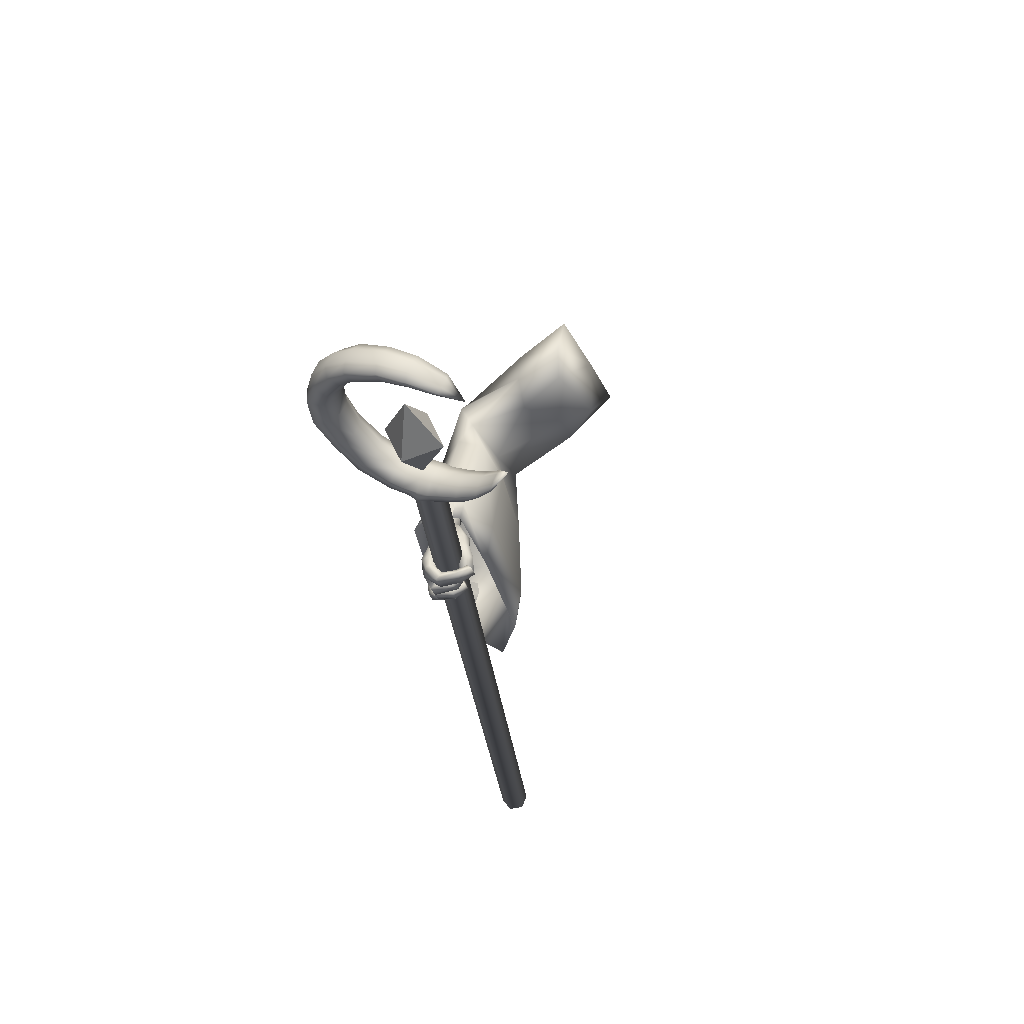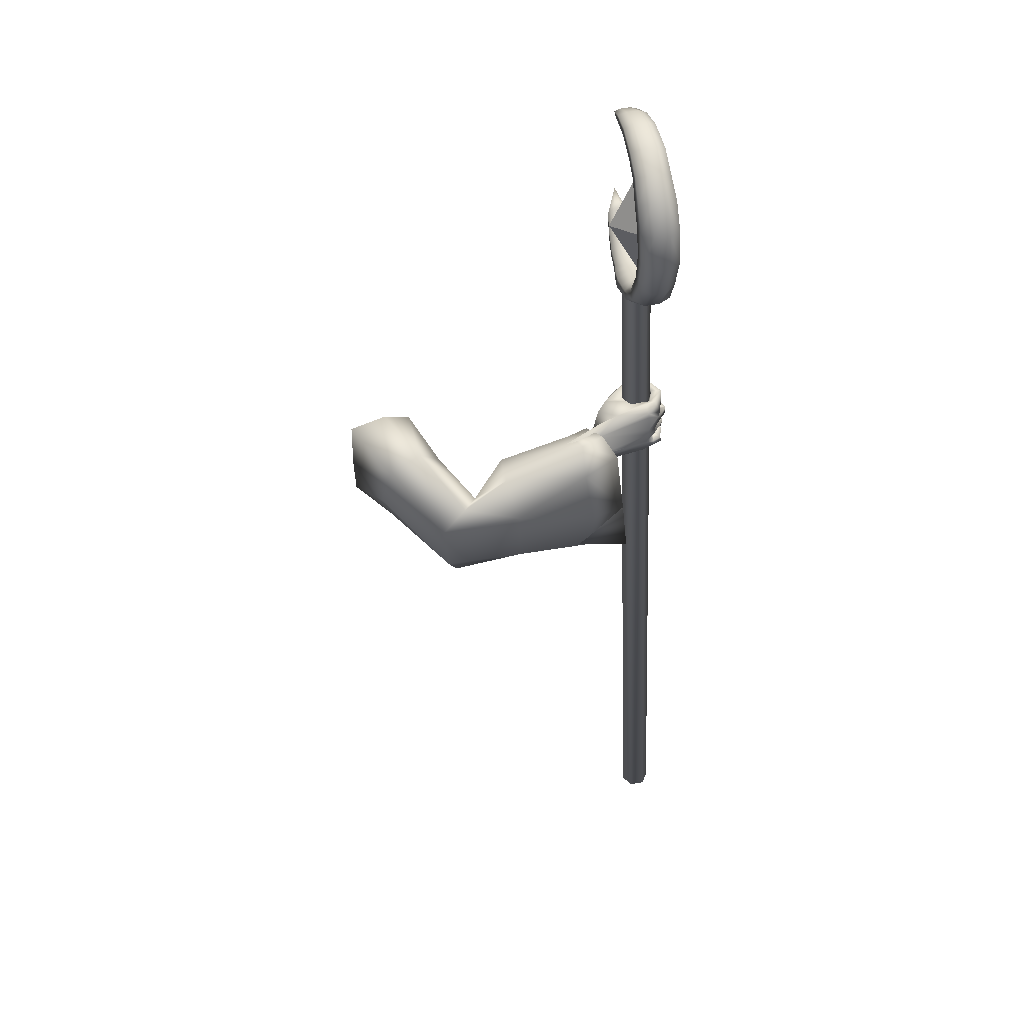
<metadata>
{"format":"obj","ext":"obj","renderer":"f3d","projection":"perspective","resolution":1024,"background":"white","views":[{"elev":64.8,"azim":-145.9,"up":"+Y"},{"elev":30.7,"azim":90.3,"up":"+Y"}]}
</metadata>
<code>
o LowPoly_Warlock.000_Plane.005
v 0.2248 0.1419 -0.1673
v 0.1507 -0.1111 -0.2141
v 0.1266 -0.08787 -0.08857
v 0.183 0.007267 -0.09025
v 0.2545 0.127 -0.09766
v 0.1904 0.123 -0.2156
v 0.1283 -0.02976 -0.1696
v 0.2207 0.01126 -0.4979
v 0.2619 -0.009565 -0.3991
v 0.2462 0.05384 -0.5063
v 0.2734 0.01674 -0.4015
v 0.1796 0.06486 -0.6141
v 0.2068 0.118 -0.6316
v 0.2678 -0.01572 -0.5367
v 0.3037 -0.02827 -0.445
v 0.204 0.02756 -0.649
v 0.2828 0.02296 -0.5311
v 0.3111 -0.006561 -0.4419
v 0.231 0.05242 -0.6268
v 0.1416 0.1203 -0.733
v 0.1737 0.1448 -0.7274
v 0.1348 0.0282 -0.7209
v 0.155 0.02504 -0.7266
v 0.1714 0.05551 -0.7337
v 0.1257 0.04695 -0.7543
v 0.1406 0.04007 -0.7665
v 0.1139 0.05714 -0.7513
v 0.1228 0.05798 -0.7642
v 0.1002 0.06119 -0.7381
v 0.09358 0.06927 -0.7467
v 0.1662 0.04808 -0.7324
v 0.1324 0.05637 -0.7279
v 0.1505 0.05357 -0.7644
v 0.1344 0.06908 -0.7655
v 0.102 0.07828 -0.7453
v 0.1355 0.04201 -0.7437
v 0.1416 0.06376 -0.7504
v 0.1275 0.07537 -0.7497
v 0.1064 0.07933 -0.7392
v 0.1539 0.0374 -0.7504
v 0.1643 0.05128 -0.7481
v 0.1431 0.06238 -0.7474
v 0.1507 0.05615 -0.7454
v 0.1288 0.06604 -0.7304
v 0.1225 0.06786 -0.7667
v 0.1158 0.07013 -0.7423
v 0.0903 0.08631 -0.7527
v 0.09685 0.08053 -0.735
v 0.07641 0.09487 -0.7227
v 0.09097 0.09325 -0.7129
v 0.0967 0.1039 -0.7516
v 0.0864 0.1107 -0.7239
v 0.1066 0.09992 -0.7417
v 0.09517 0.1052 -0.7161
v 0.1307 0.08505 -0.7691
v 0.1245 0.0909 -0.7476
v 0.1621 0.07109 -0.7508
v 0.1391 0.08842 -0.7325
v 0.1543 0.08319 -0.7526
v 0.137 0.09259 -0.7334
v 0.1247 0.1025 -0.7748
v 0.1218 0.1027 -0.7482
v 0.08937 0.1165 -0.7427
v 0.1094 0.1118 -0.7364
v 0.08994 0.1192 -0.7052
v 0.1035 0.1217 -0.7037
v 0.1149 0.1323 -0.7427
v 0.1064 0.1375 -0.7081
v 0.09908 0.1342 -0.7487
v 0.09069 0.1417 -0.7112
v 0.1357 0.1202 -0.7737
v 0.126 0.1222 -0.7517
v 0.1462 0.1174 -0.7387
v 0.1655 0.1112 -0.7565
v 0.1393 0.1233 -0.7327
v 0.1591 0.1204 -0.7603
v 0.1175 0.1344 -0.7422
v 0.1165 0.1357 -0.7646
v 0.09737 0.144 -0.7234
v 0.08471 0.1481 -0.7376
v 0.08329 0.1534 -0.7004
v 0.06837 0.1576 -0.7088
v 0.1044 0.164 -0.7248
v 0.09028 0.1688 -0.7051
v 0.09813 0.1685 -0.7327
v 0.07863 0.1736 -0.7075
v 0.126 0.1561 -0.7424
v 0.129 0.157 -0.7626
v 0.1576 0.1465 -0.7372
v 0.1645 0.1464 -0.749
v 0.1845 0.09019 -0.737
v 0.1807 0.07625 -0.7367
v 0.1849 0.1194 -0.7349
v 0.1863 0.1301 -0.7345
v 0.1629 0.1453 -0.7259
v 0.1422 0.1113 -0.7311
v 0.1406 0.09444 -0.7287
v 0.1392 0.08559 -0.7284
v 0.1761 0.08052 -0.6126
v 0.1973 0.1302 -0.6653
v 0.1184 0.1128 -0.6581
v 0.1798 0.1392 -0.6975
v 0.1697 0.1259 -0.6257
v 0.1323 0.1264 -0.6383
v 0.1039 0.1327 -0.6755
v 0.1199 0.1459 -0.6573
v 0.09486 0.1378 -0.681
v 0.09381 0.1534 -0.6798
v 0.08197 0.1293 -0.7109
v 0.07344 0.1451 -0.7075
v 0.1349 0.1214 -0.6942
v 0.1253 0.1325 -0.6904
v 0.113 0.1363 -0.6976
v 0.1057 0.1652 -0.6864
v 0.09213 0.1332 -0.7205
v 0.09263 0.1549 -0.7158
v 0.1165 0.1509 -0.7043
v 0.0949 0.1446 -0.7248
v 0.135 0.1543 -0.6611
v 0.1182 0.1273 -0.6879
v 0.1435 0.1473 -0.6809
v 0.1529 0.1427 -0.689
v 0.1472 0.1394 -0.6408
v 0.2131 0.08411 -0.6222
v 0.2811 -0.1348 -0.4576
v 0.2134 -0.08799 -0.6838
v 0.2329 -0.1037 -0.6179
v 0.02427 -0.2903 -0.6787
v 0.04248 -0.2767 -0.593
v 0.1382 -0.2454 -0.4646
v 0.1736 -0.1312 -0.1706
v 0.2476 -0.2281 -0.3147
v 0.2393 0.1023 -0.6325
v 0.3096 0.03308 -0.4274
v 0.2484 0.08265 -0.5909
v 0.3642 -0.007553 -0.3403
v 0.2768 0.07556 -0.2437
v 0.1089 -0.008778 -0.6177
v 0.01585 -0.2018 -0.6414
v 0.1132 -0.246 -0.701
v 0.2579 0.06133 -0.6651
v 0.1837 0.09309 -0.6002
v 0.05124 -0.1962 -0.5641
v 0.1326 -0.1541 -0.4532
v 0.2219 -0.1853 -0.3341
v 0.1476 -0.01936 -0.5325
v 0.133 -0.2345 -0.6084
v 0.2758 0.02349 -0.5978
v 0.1996 0.08276 -0.5635
v 0.2024 -0.04518 -0.4145
v 0.253 0.05194 -0.4152
v 0.224 -0.2042 -0.4577
v 0.3347 -0.04599 -0.4558
v 0.3061 -0.1787 -0.301
v 0.2602 -0.111 -0.3515
v 0.32 -0.004632 -0.3609
v 0.3744 -0.05874 -0.2957
v 0.2354 0.04338 -0.2814
v 0.1729 -0.0564 -0.2209
v 0.2333 -0.06078 -0.1562
v 0.3096 0.0505 -0.1807
v 0.2563 -0.1367 -0.4452
v 0.234 -0.12 -0.564
v 0.09596 -0.2454 -0.5459
v 0.1742 -0.2002 -0.4492
v 0.2859 -0.05085 -0.4354
v 0.2453 0.01513 -0.5444
v 0.1023 -0.1871 -0.525
v 0.1711 -0.1478 -0.4427
v 0.1721 -0.05883 -0.502
v 0.1616 -0.2148 -0.5571
v 0.2651 -0.02776 -0.5494
v 0.2099 0.0152 -0.5245
v 0.2107 -0.08486 -0.4204
v 0.2554 -0.03634 -0.4279
v 0.2235 -0.1765 -0.4452
v 0.2871 -0.08565 -0.4442
v -0.05822 -1.071 -0.7279
v -0.03519 -1.074 -0.7485
v -0.04115 -1.071 -0.7789
v -0.07014 -1.066 -0.7887
v -0.09317 -1.063 -0.7681
v -0.08721 -1.066 -0.7377
v 0.1879 0.4196 -0.6663
v 0.2109 0.4167 -0.6869
v 0.2049 0.4189 -0.7173
v 0.1759 0.4241 -0.727
v 0.1529 0.427 -0.7064
v 0.1589 0.4248 -0.6761
v 0.2426 0.4139 -0.6933
v 0.2366 0.4161 -0.7237
v 0.3144 0.4402 -0.7055
v 0.3085 0.4424 -0.7358
v 0.3732 0.4899 -0.7138
v 0.3674 0.4921 -0.7433
v 0.4078 0.5506 -0.7156
v 0.4018 0.5528 -0.746
v 0.4161 0.6248 -0.7118
v 0.4102 0.627 -0.7422
v 0.4028 0.6883 -0.7045
v 0.3968 0.6905 -0.7349
v 0.3741 0.7333 -0.6969
v 0.3687 0.7354 -0.7246
v 0.3331 0.7732 -0.6862
v 0.3277 0.7752 -0.7134
v 0.2731 0.8015 -0.6734
v 0.2682 0.8033 -0.6985
v 0.2175 0.8076 -0.6631
v 0.213 0.8093 -0.6862
v 0.1539 0.7945 -0.6542
v 0.1503 0.7958 -0.6722
v 0.07867 0.5089 -0.6587
v 0.02353 0.5805 -0.6538
v 0.1516 0.4698 -0.6731
v 0.221 0.4579 -0.6858
v 0.2862 0.4807 -0.6969
v 0.3261 0.5298 -0.7016
v 0.3562 0.6336 -0.6994
v 0.3257 0.7149 -0.6888
v 0.2538 0.7727 -0.6718
v 0.1623 0.782 -0.6568
v 0.1106 0.7627 -0.6574
v 0.1588 0.7833 -0.6748
v 0.2489 0.7745 -0.6969
v 0.3202 0.7169 -0.7165
v 0.3502 0.6359 -0.7298
v 0.3203 0.5319 -0.7311
v 0.2803 0.4829 -0.7273
v 0.215 0.4601 -0.7162
v 0.1464 0.4718 -0.7
v 0.1273 0.4373 -0.6988
v 0.1326 0.4353 -0.6719
v 0.09052 0.4622 -0.6887
v 0.09542 0.4604 -0.6638
v 0.06522 0.4901 -0.6799
v 0.06944 0.4885 -0.6584
v 0.04331 0.525 -0.6709
v 0.04674 0.5237 -0.6534
v 0.07444 0.5104 -0.6802
v 0.202 0.429 -0.7389
v 0.1502 0.4381 -0.7281
v 0.2339 0.4271 -0.7453
v 0.2999 0.4523 -0.7564
v 0.349 0.5043 -0.7611
v 0.3848 0.5631 -0.7654
v 0.3952 0.6302 -0.762
v 0.3786 0.6876 -0.7543
v 0.3519 0.732 -0.7426
v 0.3192 0.7701 -0.7327
v 0.2604 0.7984 -0.7163
v 0.2054 0.803 -0.7026
v 0.15 0.7936 -0.6858
v 0.1541 0.7875 -0.6871
v 0.2495 0.7821 -0.7154
v 0.3291 0.7233 -0.7387
v 0.3671 0.6343 -0.7561
v 0.3304 0.5228 -0.7561
v 0.2878 0.4729 -0.7525
v 0.2084 0.4475 -0.7388
v 0.1403 0.4596 -0.72
v 0.1248 0.447 -0.7179
v 0.08825 0.4713 -0.7065
v 0.06326 0.4979 -0.6952
v 0.04172 0.5313 -0.6833
v 0.06958 0.5007 -0.6962
v 0.0511 0.5404 -0.653
v 0.04767 0.5417 -0.6705
v 0.04388 0.5347 -0.6835
v 0.1163 0.4849 -0.6661
v 0.1114 0.4868 -0.691
v 0.1058 0.4754 -0.7096
v 0.1748 0.4339 -0.7399
v 0.1717 0.4656 -0.6756
v 0.1657 0.4678 -0.7059
v 0.159 0.4546 -0.7286
v 0.1927 0.4623 -0.6799
v 0.1868 0.4645 -0.7103
v 0.18 0.4515 -0.7329
v 0.2449 0.4601 -0.6903
v 0.2389 0.4624 -0.7207
v 0.2324 0.4506 -0.7433
v 0.3522 0.5842 -0.7023
v 0.3463 0.5865 -0.7326
v 0.3567 0.5791 -0.7582
v 0.3487 0.6703 -0.6951
v 0.3428 0.6725 -0.7255
v 0.3543 0.6743 -0.7507
v 0.3043 0.7418 -0.6833
v 0.299 0.7438 -0.7106
v 0.3043 0.7491 -0.7313
v 0.2018 0.7838 -0.6618
v 0.1973 0.7855 -0.6848
v 0.1992 0.7923 -0.7021
v 0.2182 0.4266 -0.6641
v 0.1669 0.4346 -0.6535
v 0.2477 0.4258 -0.67
v 0.3104 0.4506 -0.6805
v 0.3623 0.4997 -0.6881
v 0.3955 0.559 -0.6892
v 0.4042 0.6255 -0.686
v 0.3939 0.6822 -0.6798
v 0.3649 0.7268 -0.6742
v 0.3303 0.7644 -0.6654
v 0.2723 0.7934 -0.6545
v 0.2173 0.8009 -0.6458
v 0.1585 0.7905 -0.6415
v 0.07946 0.5025 -0.6427
v 0.1504 0.459 -0.653
v 0.2226 0.4446 -0.6637
v 0.2991 0.4669 -0.6771
v 0.3456 0.5167 -0.6836
v 0.3769 0.6296 -0.6803
v 0.3429 0.7184 -0.6705
v 0.262 0.778 -0.6536
v 0.1629 0.7841 -0.6429
v 0.1416 0.4432 -0.6524
v 0.105 0.466 -0.646
v 0.07489 0.4925 -0.6426
v 0.05056 0.5277 -0.6404
v 0.05235 0.5345 -0.6402
v 0.114 0.4766 -0.647
v 0.1725 0.4525 -0.6533
v 0.1955 0.4465 -0.657
v 0.2486 0.4449 -0.6688
v 0.3733 0.5725 -0.6838
v 0.3665 0.6731 -0.675
v 0.315 0.7476 -0.6639
v 0.2087 0.788 -0.645
v 0.1932 0.4274 -0.6562
v 0.2193 0.5733 -0.6343
v 0.1973 0.5816 -0.7464
v 0.1493 0.5867 -0.6796
v 0.2257 0.6841 -0.6874
v 0.1905 0.471 -0.6962
v 0.2668 0.5683 -0.704
f 333 332 330
f 334 335 330
f 335 334 331
f 332 333 331
f 333 335 331
f 334 332 331
f 335 333 330
f 332 334 330
f 8 11 10
f 10 99 12
f 12 14 8
f 8 15 9
f 10 19 124
f 10 18 17
f 19 14 16
f 17 15 14
f 111 97 98
f 12 99 101
f 16 31 19
f 19 92 124
f 16 22 23
f 36 26 40
f 25 28 26
f 27 30 28
f 40 33 41
f 33 28 34
f 28 35 34
f 42 25 36
f 37 27 25
f 27 39 29
f 38 35 39
f 29 35 30
f 34 37 33
f 32 36 22
f 31 40 41
f 23 36 40
f 42 33 37
f 42 43 41
f 42 32 44
f 43 46 45
f 46 47 45
f 48 49 47
f 49 51 47
f 48 54 50
f 52 53 51
f 50 52 49
f 53 46 56
f 47 55 45
f 51 56 55
f 43 55 57
f 44 56 46
f 58 55 56
f 58 59 57
f 59 62 61
f 62 63 61
f 64 65 63
f 64 68 66
f 67 70 68
f 70 63 65
f 61 69 71
f 69 72 71
f 64 72 67
f 62 73 72
f 59 71 74
f 73 71 72
f 73 76 74
f 75 78 76
f 77 80 78
f 79 82 80
f 79 84 81
f 80 86 85
f 85 84 83
f 81 86 82
f 79 87 83
f 78 85 88
f 85 87 88
f 75 87 77
f 76 88 90
f 88 89 90
f 31 43 24
f 57 24 43
f 59 92 57
f 74 91 59
f 94 74 76
f 94 90 21
f 89 21 90
f 95 75 20
f 73 20 75
f 60 96 73
f 58 97 60
f 98 44 32
f 66 70 65
f 122 102 95
f 102 21 95
f 99 104 101
f 100 99 13
f 101 106 105
f 105 108 107
f 107 110 109
f 120 101 105
f 105 113 112
f 109 113 107
f 108 116 110
f 116 117 118
f 118 113 115
f 116 118 115
f 106 114 108
f 114 121 117
f 117 112 113
f 105 112 120
f 120 112 111
f 112 122 111
f 95 111 122
f 106 123 119
f 104 103 123
f 99 100 103
f 123 103 100
f 94 21 100
f 94 124 93
f 93 124 91
f 91 124 92
f 24 19 31
f 8 9 11
f 12 8 10
f 10 13 99
f 12 16 14
f 8 14 15
f 124 13 10
f 10 17 19
f 10 11 18
f 19 17 14
f 17 18 15
f 22 16 32
f 16 12 101
f 101 111 98
f 111 20 96
f 111 96 97
f 16 101 32
f 98 32 101
f 16 23 31
f 19 24 92
f 36 25 26
f 25 27 28
f 27 29 30
f 40 26 33
f 33 26 28
f 28 30 35
f 42 37 25
f 37 38 27
f 27 38 39
f 38 34 35
f 29 39 35
f 34 38 37
f 32 42 36
f 31 23 40
f 23 22 36
f 42 41 33
f 42 44 43
f 43 44 46
f 46 48 47
f 48 50 49
f 49 52 51
f 48 53 54
f 52 54 53
f 50 54 52
f 53 48 46
f 47 51 55
f 51 53 56
f 43 45 55
f 44 58 56
f 58 57 55
f 58 60 59
f 59 60 62
f 62 64 63
f 64 66 65
f 64 67 68
f 67 69 70
f 70 69 63
f 61 63 69
f 69 67 72
f 64 62 72
f 62 60 73
f 59 61 71
f 73 74 71
f 73 75 76
f 75 77 78
f 77 79 80
f 79 81 82
f 79 83 84
f 80 82 86
f 85 86 84
f 81 84 86
f 79 77 87
f 78 80 85
f 85 83 87
f 75 89 87
f 76 78 88
f 88 87 89
f 31 41 43
f 57 92 24
f 59 91 92
f 74 93 91
f 94 93 74
f 94 76 90
f 89 95 21
f 95 89 75
f 73 96 20
f 60 97 96
f 58 98 97
f 98 58 44
f 66 68 70
f 102 100 21
f 99 103 104
f 101 104 106
f 105 106 108
f 107 108 110
f 120 111 101
f 105 107 113
f 109 115 113
f 108 114 116
f 116 114 117
f 118 117 113
f 109 110 115
f 110 116 115
f 106 119 114
f 114 119 121
f 117 121 112
f 112 121 122
f 95 20 111
f 106 104 123
f 102 122 100
f 122 121 123
f 100 122 123
f 121 119 123
f 100 13 124
f 124 94 100
f 127 153 125
f 126 148 127
f 145 131 2
f 145 130 132
f 143 130 144
f 139 129 143
f 161 1 5
f 157 137 161
f 153 136 157
f 148 134 153
f 141 135 148
f 149 138 146
f 138 143 146
f 129 140 147
f 147 126 127
f 135 142 149
f 7 159 2
f 155 2 159
f 155 144 145
f 146 144 150
f 151 146 150
f 130 147 152
f 152 127 125
f 135 151 134
f 132 152 154
f 156 150 155
f 134 156 136
f 125 153 157
f 131 154 160
f 158 155 159
f 160 157 161
f 137 156 158
f 6 159 7
f 137 6 1
f 3 160 4
f 4 161 5
f 163 177 172
f 126 172 141
f 165 168 169
f 164 139 168
f 166 172 177
f 167 141 172
f 173 138 142
f 168 138 170
f 164 140 128
f 171 126 140
f 167 142 133
f 169 170 174
f 175 170 173
f 165 171 164
f 176 163 171
f 175 167 166
f 174 175 177
f 3 2 131
f 3 7 2
f 6 7 4
f 127 148 153
f 126 141 148
f 145 132 131
f 145 144 130
f 143 129 130
f 139 128 129
f 161 137 1
f 157 136 137
f 153 134 136
f 148 135 134
f 141 133 135
f 149 142 138
f 138 139 143
f 129 128 140
f 147 140 126
f 135 133 142
f 155 145 2
f 155 150 144
f 146 143 144
f 151 149 146
f 130 129 147
f 152 147 127
f 135 149 151
f 132 130 152
f 156 151 150
f 134 151 156
f 157 154 125
f 154 152 125
f 131 132 154
f 158 156 155
f 160 154 157
f 137 136 156
f 6 158 159
f 137 158 6
f 3 131 160
f 4 160 161
f 163 162 177
f 126 163 172
f 165 164 168
f 164 128 139
f 166 167 172
f 167 133 141
f 173 170 138
f 168 139 138
f 164 171 140
f 171 163 126
f 167 173 142
f 169 168 170
f 175 174 170
f 165 176 171
f 176 162 163
f 175 173 167
f 166 177 175
f 177 162 174
f 162 176 169
f 176 165 169
f 169 174 162
f 3 4 7
f 4 5 1
f 6 4 1
f 182 181 180
f 178 189 183
f 182 187 181
f 180 185 179
f 182 189 188
f 180 187 186
f 179 184 178
f 180 179 182
f 179 178 182
f 178 183 182
f 178 184 189
f 182 188 187
f 180 186 185
f 182 183 189
f 180 181 187
f 179 185 184
f 188 189 184
f 184 185 188
f 185 186 188
f 186 187 188
f 186 190 185
f 191 192 190
f 192 195 194
f 195 196 194
f 197 198 196
f 198 201 200
f 200 203 202
f 203 204 202
f 204 207 206
f 206 209 208
f 208 211 210
f 189 231 188
f 232 233 231
f 234 235 233
f 236 237 235
f 237 238 213
f 288 224 289
f 279 228 280
f 286 219 225
f 223 221 222
f 277 215 229
f 282 226 283
f 291 223 292
f 267 212 239
f 270 214 230
f 216 227 228
f 210 211 222
f 211 251 252
f 274 260 230
f 222 253 223
f 233 261 231
f 197 244 245
f 270 265 239
f 207 249 250
f 222 211 252
f 293 224 292
f 237 213 264
f 193 242 243
f 290 225 289
f 203 247 248
f 267 268 213
f 287 226 286
f 235 262 233
f 199 245 246
f 209 250 251
f 284 227 283
f 188 261 241
f 193 244 195
f 257 228 227
f 205 248 249
f 281 229 280
f 237 263 235
f 191 240 242
f 201 246 247
f 239 268 267
f 213 266 267
f 264 213 268
f 264 265 263
f 230 271 270
f 239 269 270
f 262 265 271
f 261 271 260
f 187 241 272
f 187 240 186
f 278 274 277
f 230 273 274
f 259 277 229
f 273 277 274
f 241 260 275
f 272 275 278
f 240 278 259
f 258 280 228
f 229 279 280
f 242 259 281
f 243 281 258
f 244 258 257
f 256 283 226
f 227 282 283
f 245 257 284
f 246 284 256
f 255 286 225
f 218 286 226
f 247 256 287
f 248 287 255
f 254 289 224
f 225 288 289
f 249 255 290
f 250 290 254
f 253 292 223
f 220 292 224
f 251 254 293
f 252 293 253
f 253 222 252
f 198 299 196
f 213 320 266
f 232 317 234
f 190 294 185
f 208 304 206
f 200 300 198
f 320 212 266
f 234 318 236
f 215 324 279
f 269 308 214
f 192 296 190
f 208 306 305
f 218 326 285
f 276 309 215
f 220 328 291
f 308 273 214
f 202 301 200
f 279 310 216
f 238 318 319
f 216 311 217
f 307 269 212
f 192 298 297
f 282 312 218
f 210 222 306
f 213 238 319
f 322 276 273
f 204 302 202
f 285 313 219
f 288 314 220
f 196 298 194
f 189 316 232
f 291 315 221
f 217 325 282
f 206 303 204
f 219 327 288
f 221 315 222
f 184 295 189
f 184 294 329
f 213 319 320
f 319 307 320
f 321 318 317
f 321 316 308
f 295 308 316
f 295 323 322
f 323 294 309
f 296 309 294
f 297 324 296
f 298 310 297
f 299 311 298
f 300 325 299
f 301 312 300
f 302 326 301
f 303 313 302
f 304 327 303
f 305 314 304
f 306 328 305
f 315 306 222
f 186 191 190
f 191 193 192
f 192 193 195
f 195 197 196
f 197 199 198
f 198 199 201
f 200 201 203
f 203 205 204
f 204 205 207
f 206 207 209
f 208 209 211
f 189 232 231
f 232 234 233
f 234 236 235
f 236 238 237
f 288 220 224
f 279 216 228
f 286 285 219
f 277 276 215
f 282 218 226
f 291 221 223
f 267 266 212
f 270 269 214
f 216 217 227
f 211 209 251
f 274 275 260
f 233 262 261
f 197 195 244
f 270 271 265
f 207 205 249
f 293 254 224
f 193 191 242
f 290 255 225
f 203 201 247
f 287 256 226
f 235 263 262
f 199 197 245
f 209 207 250
f 284 257 227
f 188 231 261
f 193 243 244
f 257 258 228
f 205 203 248
f 281 259 229
f 237 264 263
f 191 186 240
f 201 199 246
f 239 265 268
f 264 268 265
f 230 260 271
f 239 212 269
f 262 263 265
f 261 262 271
f 187 188 241
f 187 272 240
f 278 275 274
f 230 214 273
f 259 278 277
f 273 276 277
f 241 261 260
f 272 241 275
f 240 272 278
f 258 281 280
f 229 215 279
f 242 240 259
f 243 242 281
f 244 243 258
f 256 284 283
f 227 217 282
f 245 244 257
f 246 245 284
f 255 287 286
f 218 285 286
f 247 246 256
f 248 247 287
f 254 290 289
f 225 219 288
f 249 248 255
f 250 249 290
f 253 293 292
f 220 291 292
f 251 250 254
f 252 251 293
f 198 300 299
f 232 316 317
f 190 296 294
f 208 305 304
f 200 301 300
f 320 307 212
f 234 317 318
f 215 309 324
f 269 321 308
f 192 297 296
f 208 210 306
f 218 312 326
f 276 323 309
f 220 314 328
f 308 322 273
f 202 302 301
f 279 324 310
f 238 236 318
f 216 310 311
f 307 321 269
f 192 194 298
f 282 325 312
f 322 323 276
f 204 303 302
f 285 326 313
f 288 327 314
f 196 299 298
f 189 295 316
f 291 328 315
f 217 311 325
f 206 304 303
f 219 313 327
f 184 329 295
f 184 185 294
f 319 318 307
f 321 307 318
f 321 317 316
f 295 322 308
f 295 329 323
f 323 329 294
f 296 324 309
f 297 310 324
f 298 311 310
f 299 325 311
f 300 312 325
f 301 326 312
f 302 313 326
f 303 327 313
f 304 314 327
f 305 328 314
f 306 315 328

</code>
